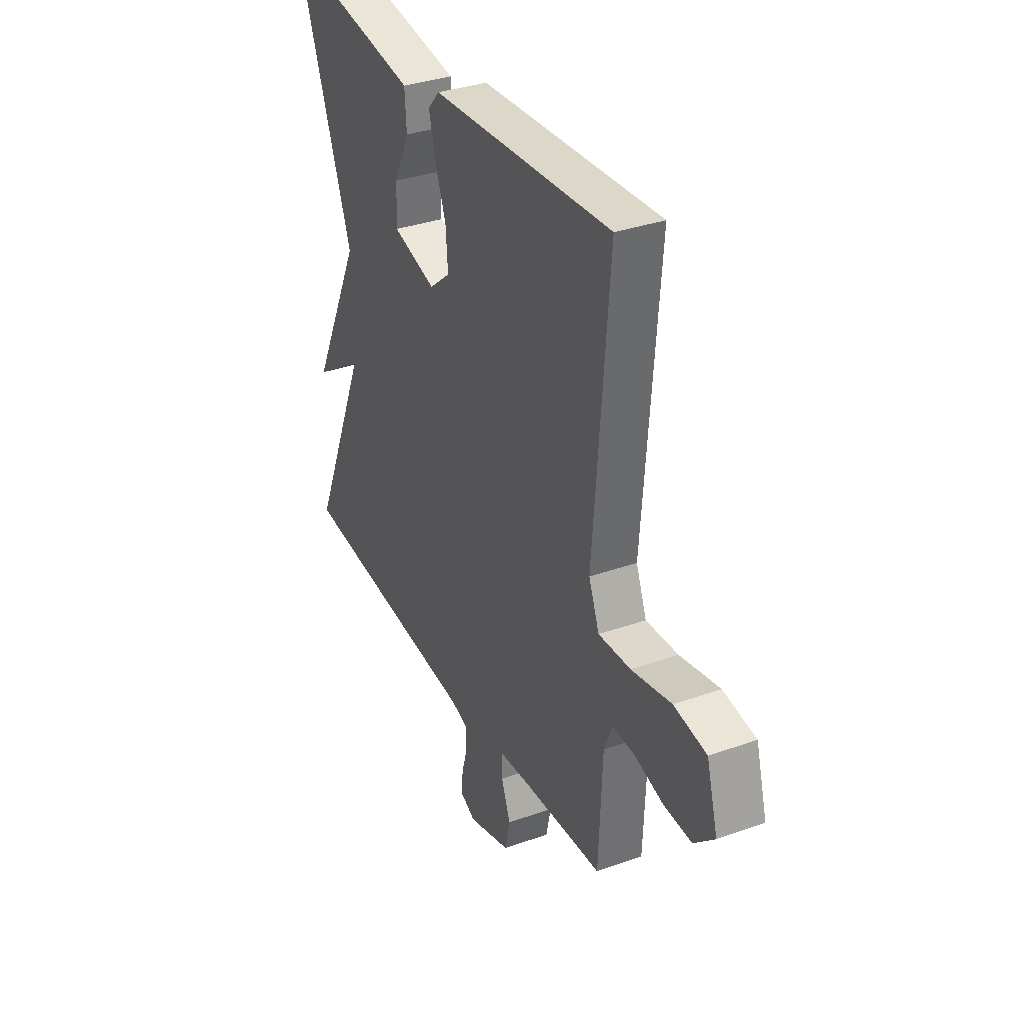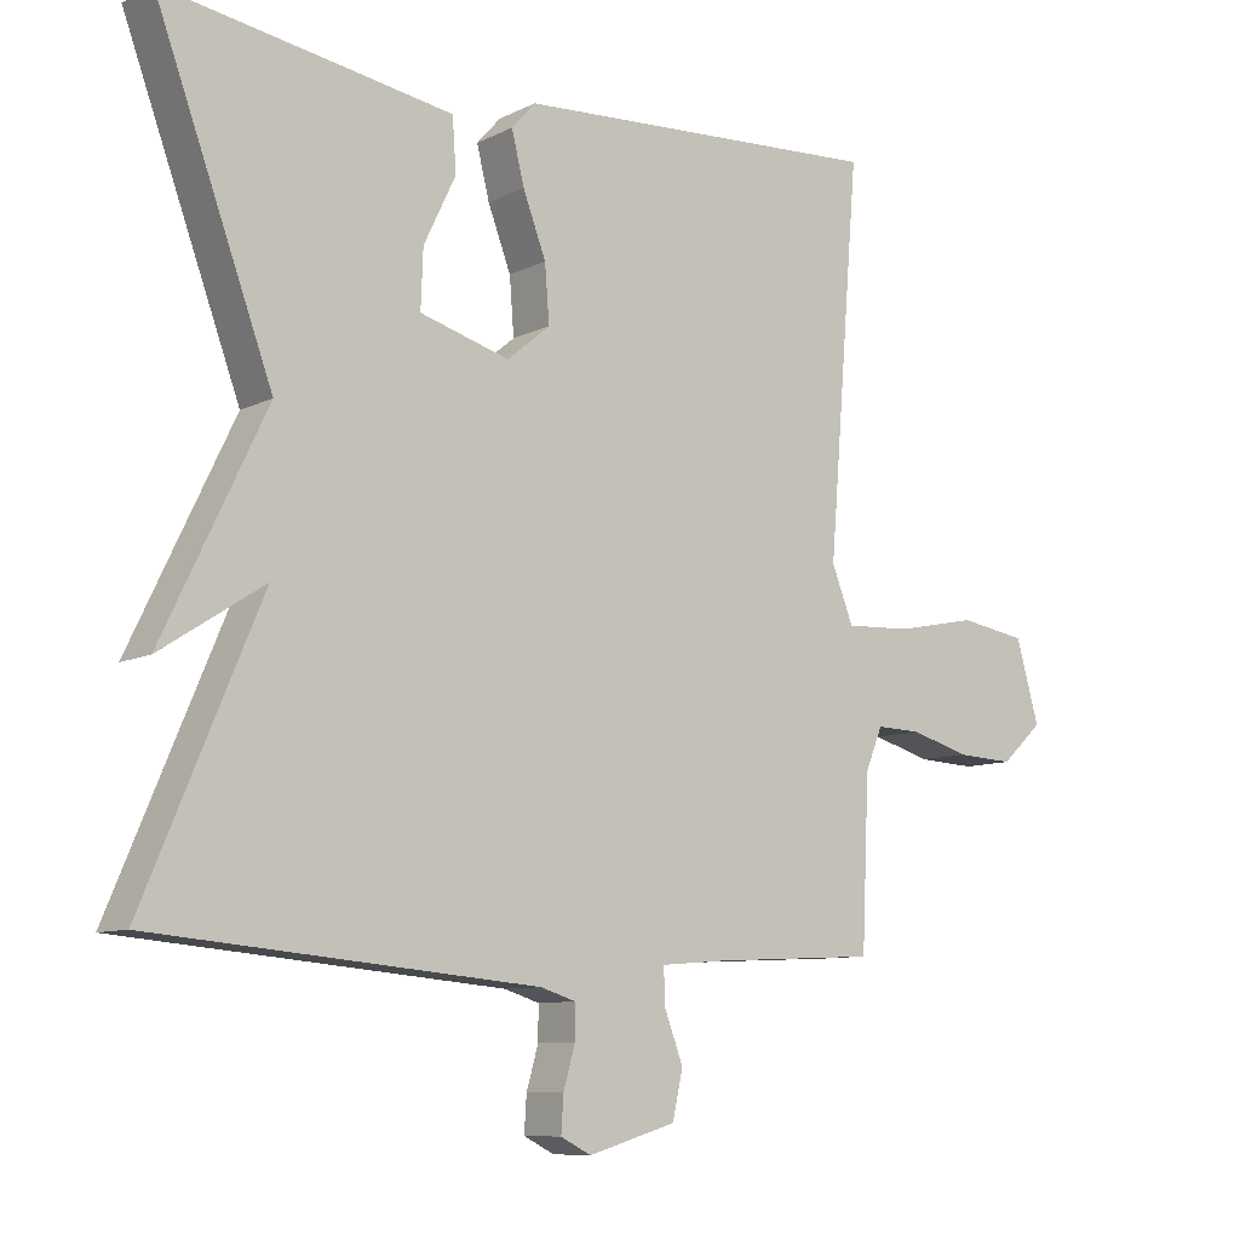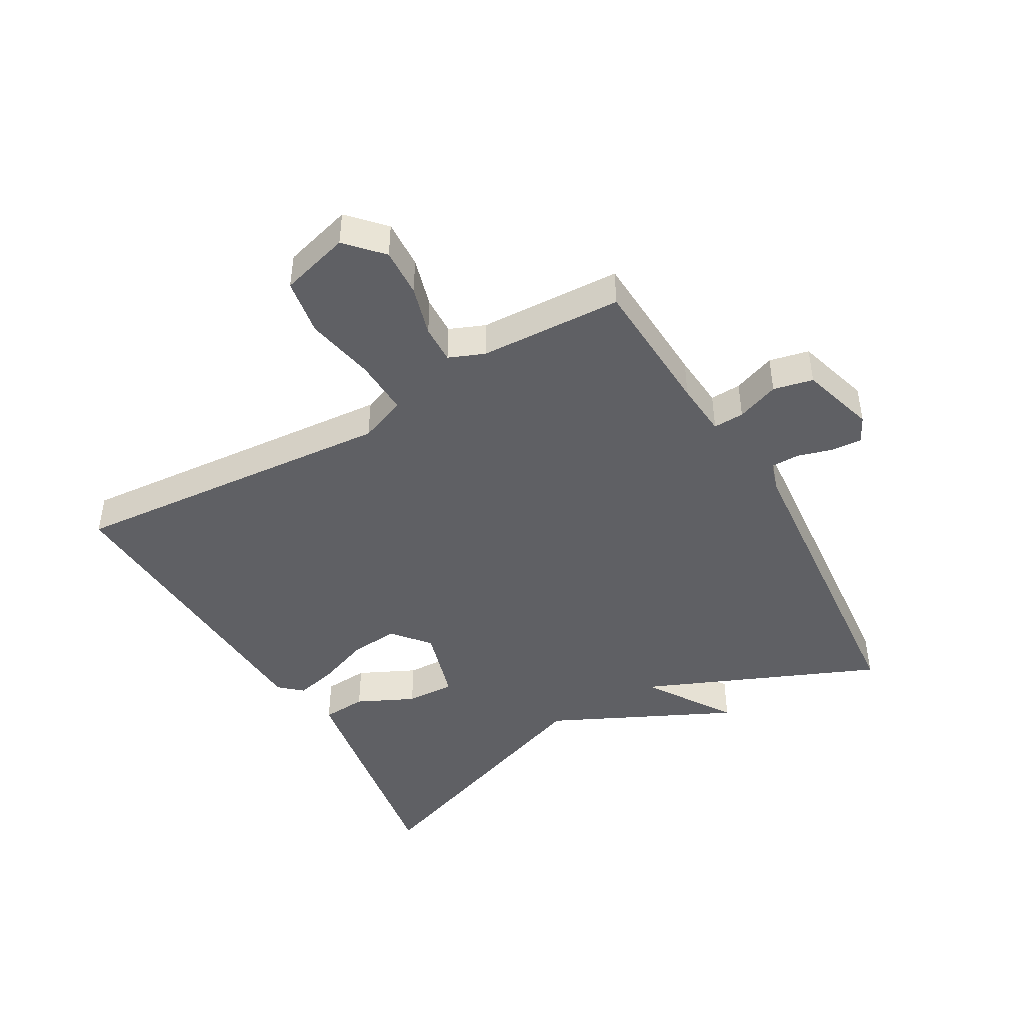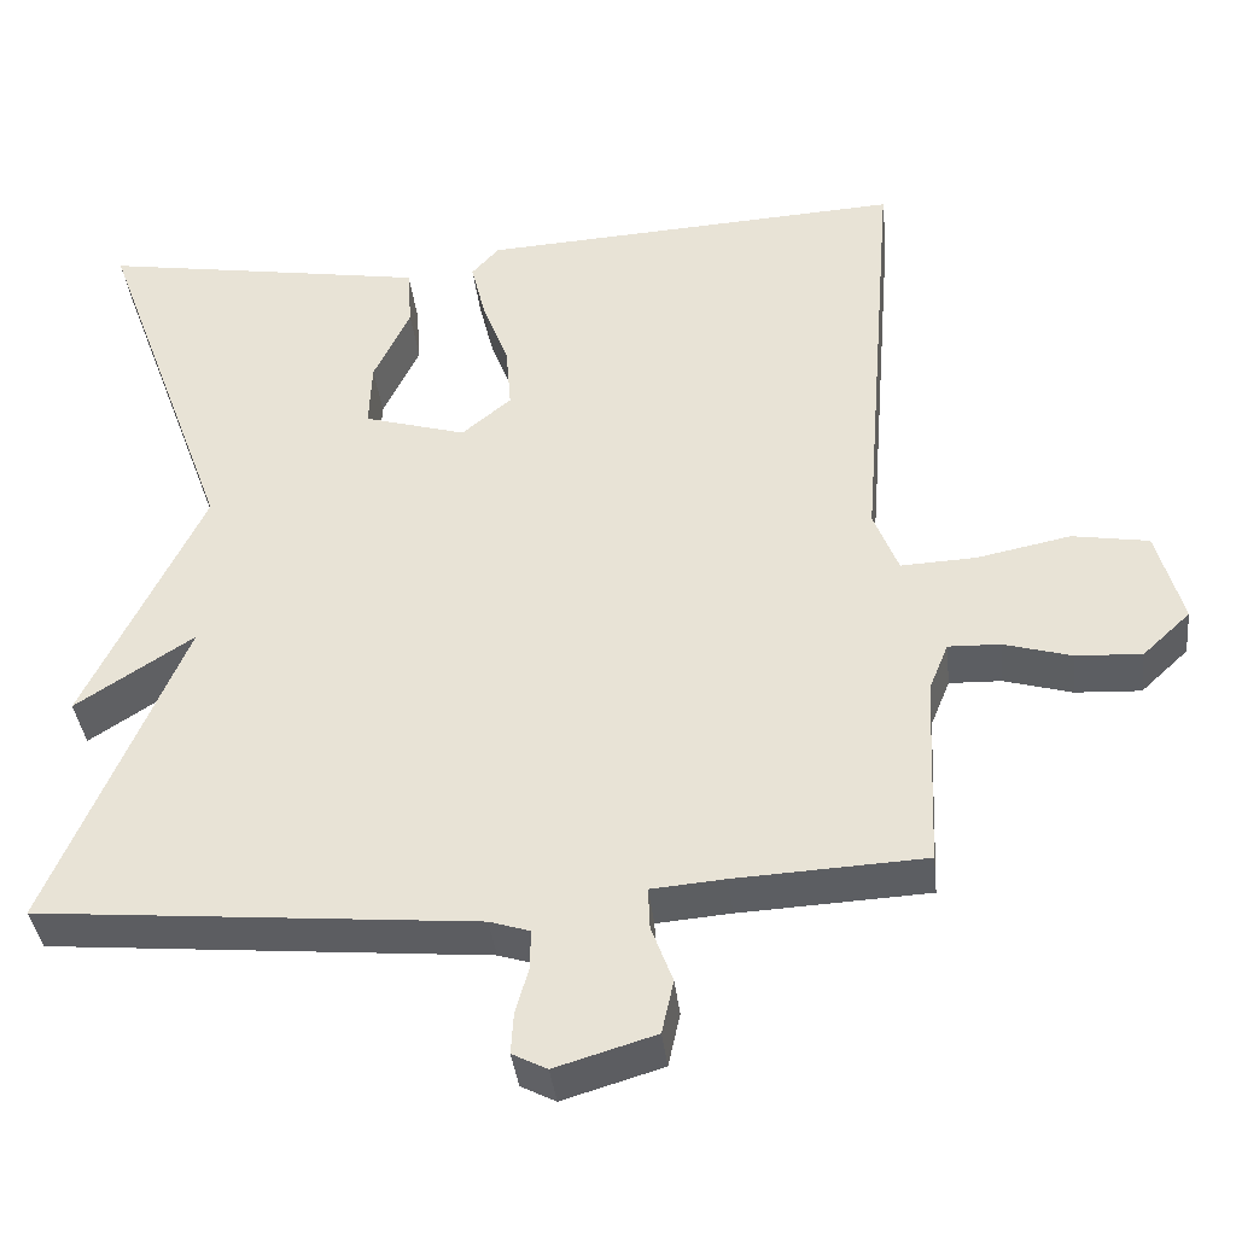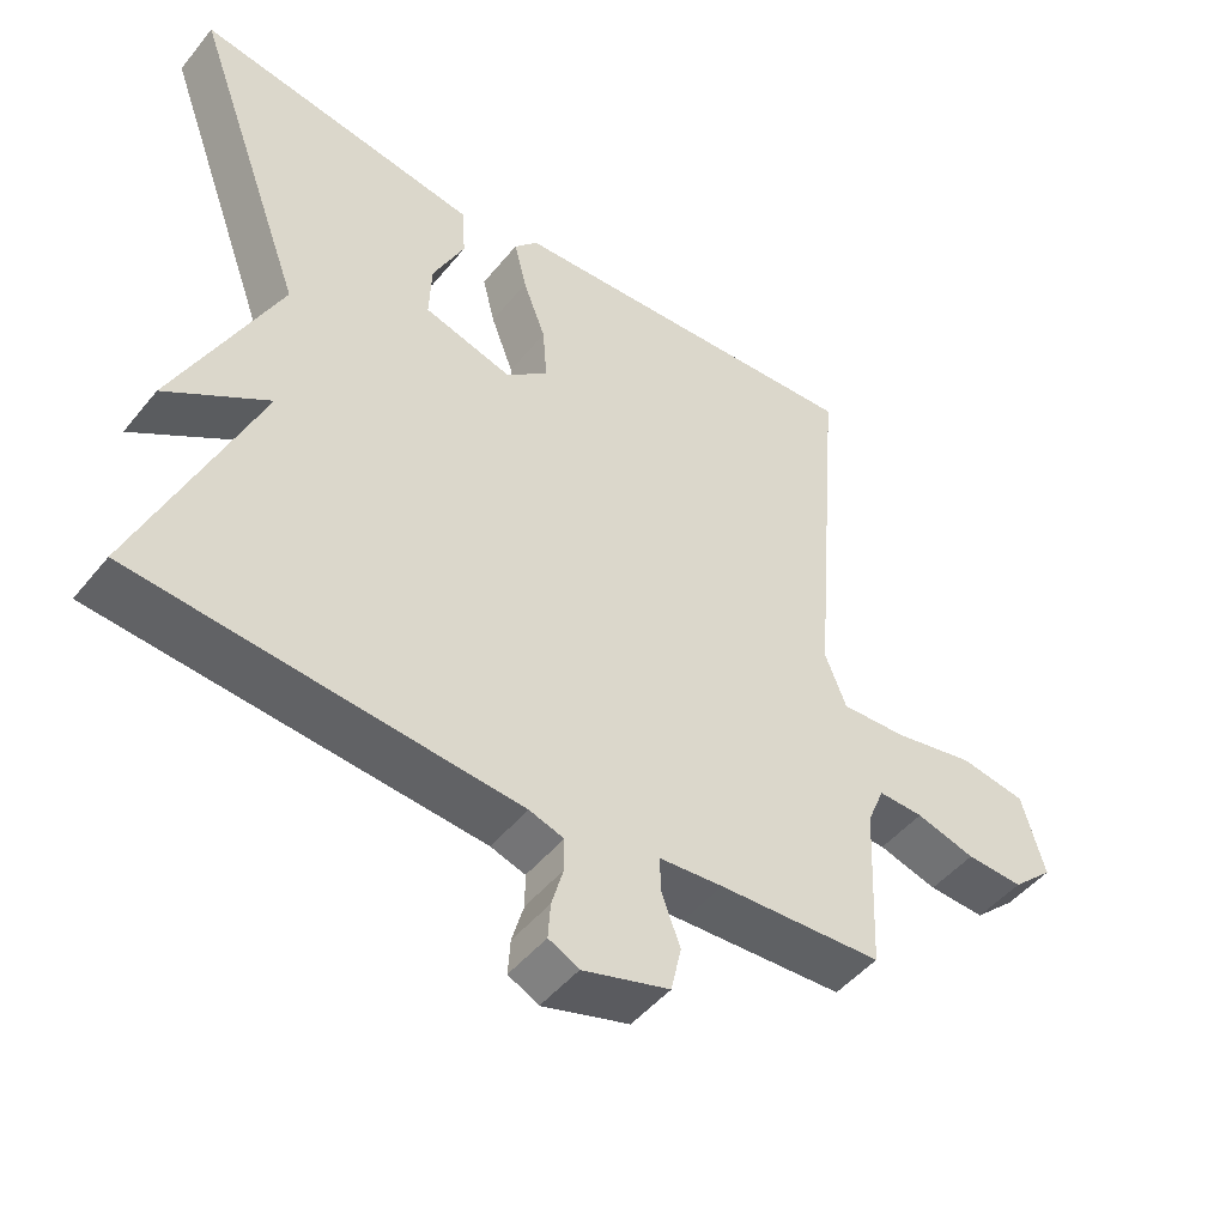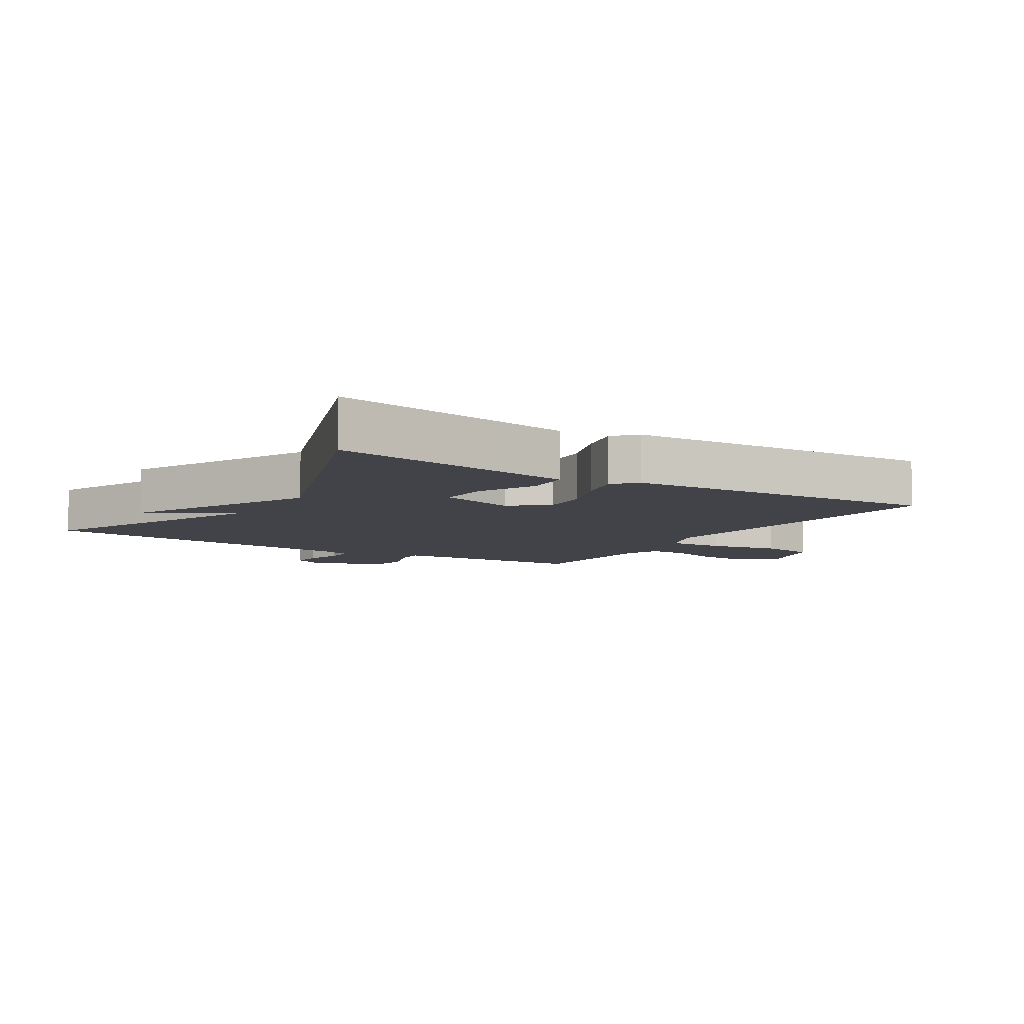
<metadata>
{"format":"obj","ext":"obj","renderer":"f3d","projection":"perspective","resolution":1024,"background":"white","views":[{"elev":34.1,"azim":64.3,"up":"+Z"},{"elev":-9.0,"azim":-37.7,"up":"+Z"},{"elev":-44.9,"azim":119.9,"up":"+Y"},{"elev":-37.9,"azim":6.4,"up":"+Z"},{"elev":-47.9,"azim":-37.1,"up":"+Z"},{"elev":-7.6,"azim":-32.2,"up":"+Y"}]}
</metadata>
<code>
v 0.5 0.07 -0.5
v 0.277 0.07 -0.511
v 0.19 0.07 -0.518
v 0.192 0.07 -0.567
v 0.217 0.07 -0.634
v 0.203 0.07 -0.697
v 0.085 0.07 -0.732
v 0.044 0.07 -0.711
v 0.047 0.07 -0.663
v 0.063 0.07 -0.607
v 0.063 0.07 -0.562
v 0.016 0.07 -0.547
v -0.5 0.07 -0.5
v -0.343 0.07 -0.128
v -0.482 0.07 -0.218
v -0.343 0.07 0.072
v -0.5 0.07 0.5
v -0.251 0.07 0.459
v -0.114 0.07 0.436
v -0.109 0.07 0.365
v -0.152 0.07 0.275
v -0.155 0.07 0.197
v -0.035 0.07 0.162
v 0.023 0.07 0.21
v 0.017 0.07 0.286
v -0.014 0.07 0.368
v -0.031 0.07 0.437
v 0.001 0.07 0.473
v 0.5 0.07 0.5
v 0.458 0.07 -0.021
v 0.487 0.07 -0.095
v 0.576 0.07 -0.091
v 0.686 0.07 -0.069
v 0.776 0.07 -0.084
v 0.807 0.07 -0.194
v 0.751 0.07 -0.246
v 0.674 0.07 -0.242
v 0.594 0.07 -0.219
v 0.533 0.07 -0.217
v 0.51 0.07 -0.273
v 0.5 0 -0.5
v 0.277 0 -0.511
v 0.19 0 -0.518
v 0.192 0 -0.567
v 0.217 0 -0.634
v 0.203 0 -0.697
v 0.085 0 -0.732
v 0.044 0 -0.711
v 0.047 0 -0.663
v 0.063 0 -0.607
v 0.063 0 -0.562
v 0.016 0 -0.547
v -0.5 0 -0.5
v -0.343 0 -0.128
v -0.482 0 -0.218
v -0.343 0 0.072
v -0.5 0 0.5
v -0.251 0 0.459
v -0.114 0 0.436
v -0.109 0 0.365
v -0.152 0 0.275
v -0.155 0 0.197
v -0.035 0 0.162
v 0.023 0 0.21
v 0.017 0 0.286
v -0.014 0 0.368
v -0.031 0 0.437
v 0.001 0 0.473
v 0.5 0 0.5
v 0.458 0 -0.021
v 0.487 0 -0.095
v 0.576 0 -0.091
v 0.686 0 -0.069
v 0.776 0 -0.084
v 0.807 0 -0.194
v 0.751 0 -0.246
v 0.674 0 -0.242
v 0.594 0 -0.219
v 0.533 0 -0.217
v 0.51 0 -0.273
f 36 37 38
f 35 36 38
f 34 35 38
f 33 34 38
f 32 33 38
f 31 32 38 39
f 30 31 39 40
f 28 29 30
f 27 28 30
f 26 27 30
f 25 26 30
f 40 1 2
f 30 40 2
f 25 30 2
f 24 25 2
f 19 20 21
f 18 19 21
f 17 18 21
f 16 17 21
f 16 21 22
f 15 16 22
f 14 15 22
f 14 22 23
f 13 14 23
f 12 13 23
f 8 9 10
f 7 8 10
f 6 7 10
f 5 6 10
f 4 5 10
f 3 4 10 11
f 23 24 2 3
f 3 11 12 23
f 78 77 76
f 78 76 75
f 78 75 74
f 78 74 73
f 78 73 72
f 79 78 72 71
f 80 79 71 70
f 70 69 68
f 70 68 67
f 70 67 66
f 70 66 65
f 42 41 80
f 42 80 70
f 42 70 65
f 42 65 64
f 61 60 59
f 61 59 58
f 61 58 57
f 61 57 56
f 62 61 56
f 62 56 55
f 62 55 54
f 63 62 54
f 63 54 53
f 63 53 52
f 50 49 48
f 50 48 47
f 50 47 46
f 50 46 45
f 50 45 44
f 51 50 44 43
f 43 42 64 63
f 63 52 51 43
f 1 41 42 2
f 2 42 43 3
f 3 43 44 4
f 4 44 45 5
f 5 45 46 6
f 6 46 47 7
f 7 47 48 8
f 8 48 49 9
f 9 49 50 10
f 10 50 51 11
f 11 51 52 12
f 12 52 53 13
f 13 53 54 14
f 14 54 55 15
f 15 55 56 16
f 16 56 57 17
f 17 57 58 18
f 18 58 59 19
f 19 59 60 20
f 20 60 61 21
f 21 61 62 22
f 22 62 63 23
f 23 63 64 24
f 24 64 65 25
f 25 65 66 26
f 26 66 67 27
f 27 67 68 28
f 28 68 69 29
f 29 69 70 30
f 30 70 71 31
f 31 71 72 32
f 32 72 73 33
f 33 73 74 34
f 34 74 75 35
f 35 75 76 36
f 36 76 77 37
f 37 77 78 38
f 38 78 79 39
f 39 79 80 40
f 40 80 41 1

</code>
